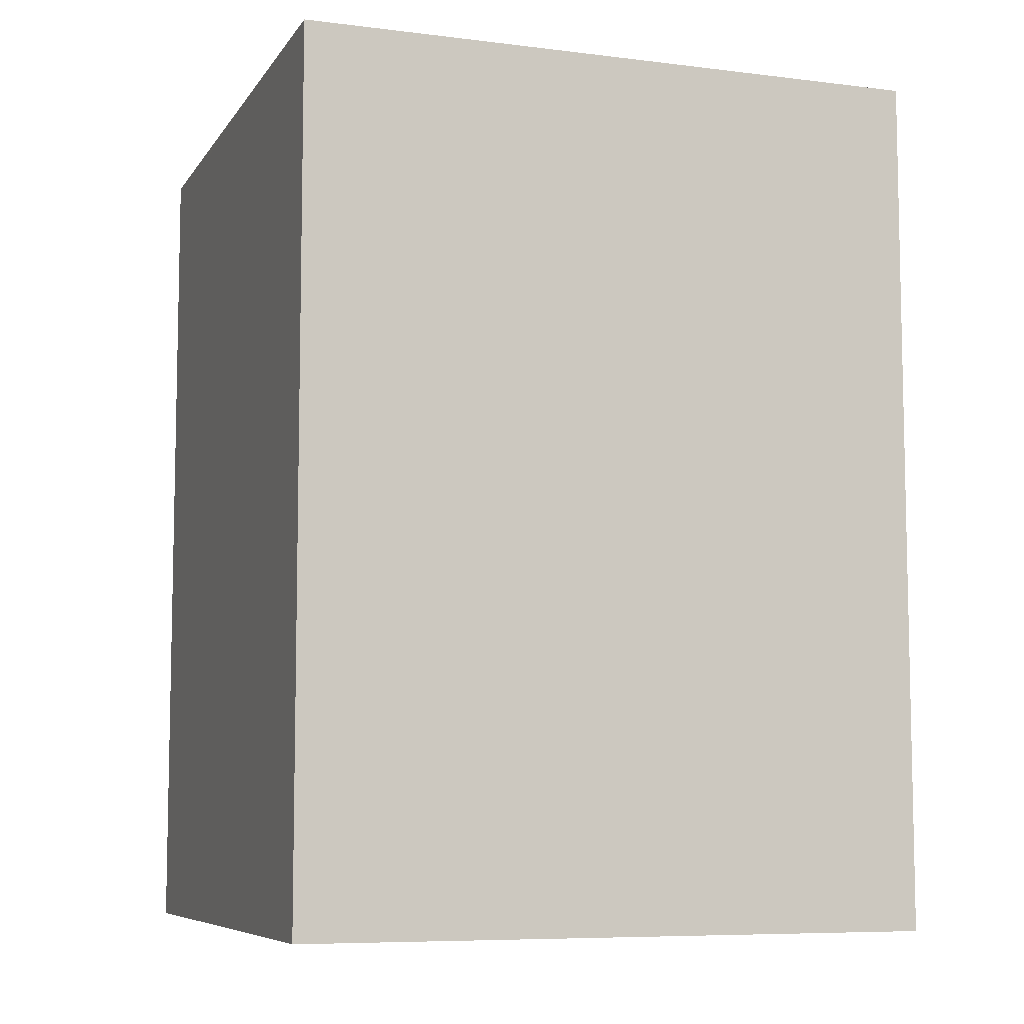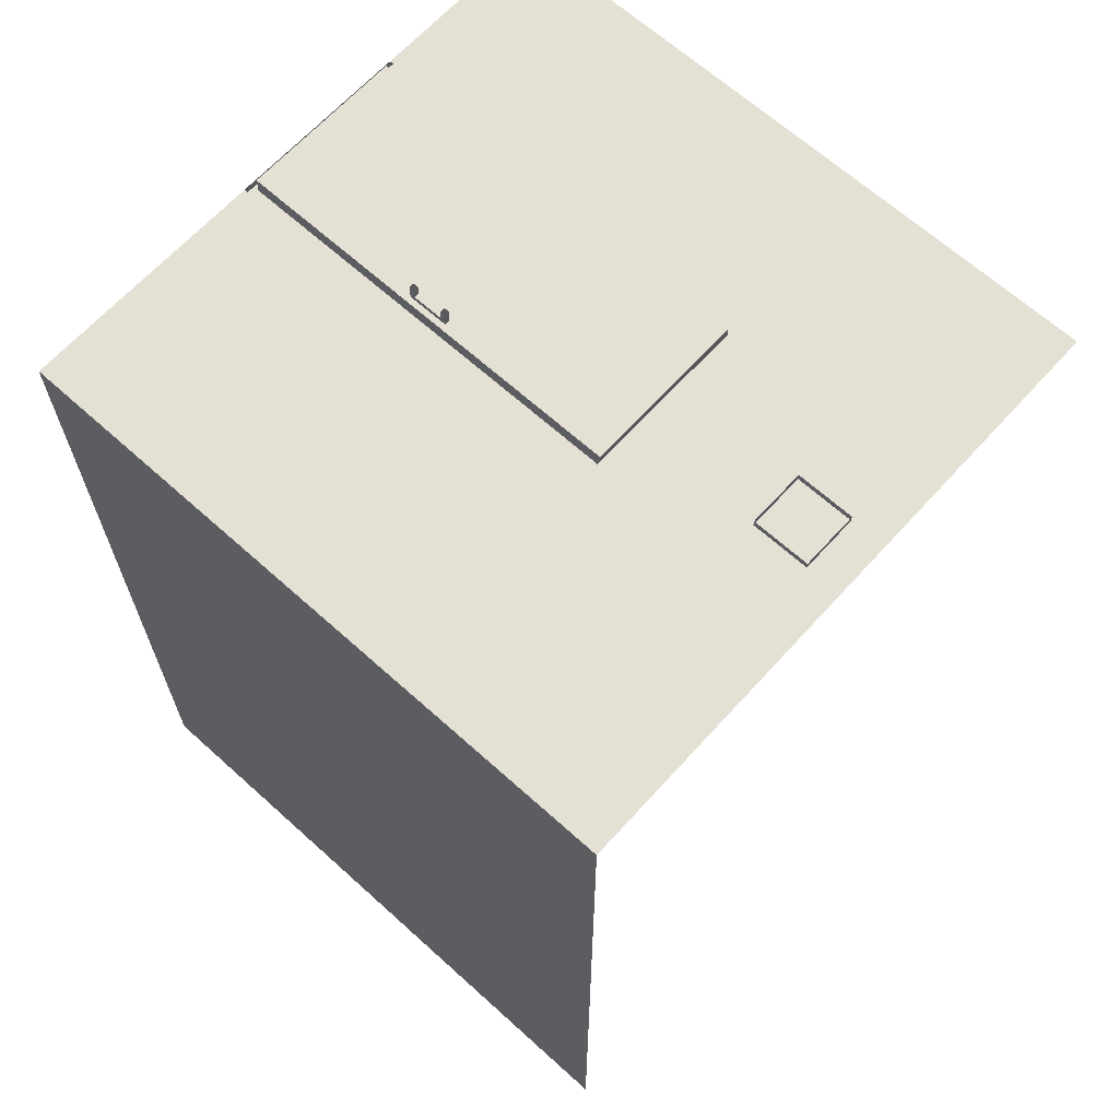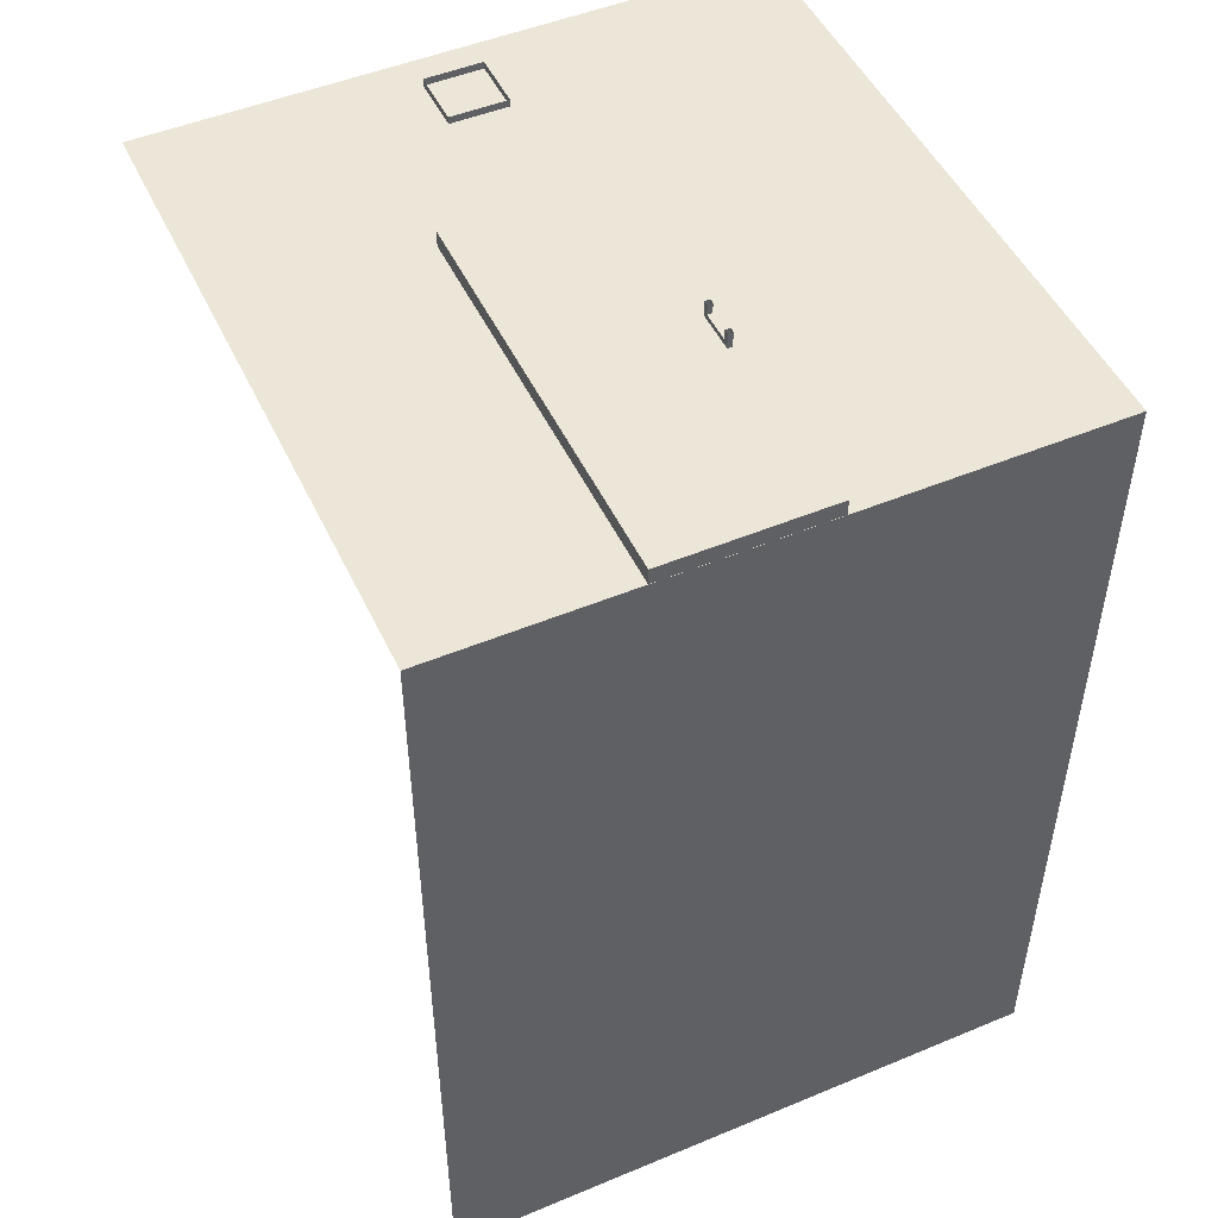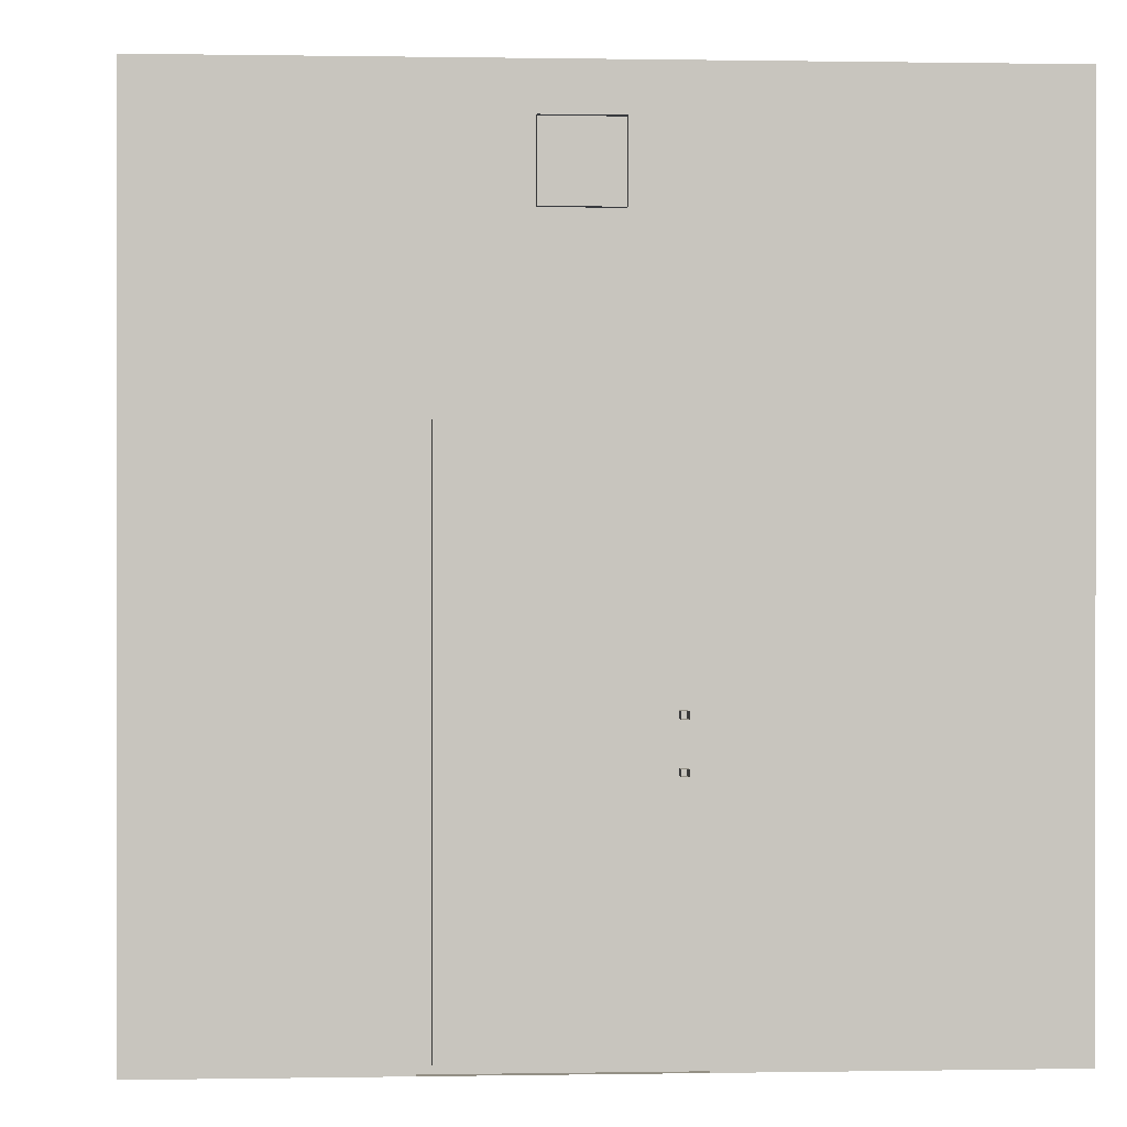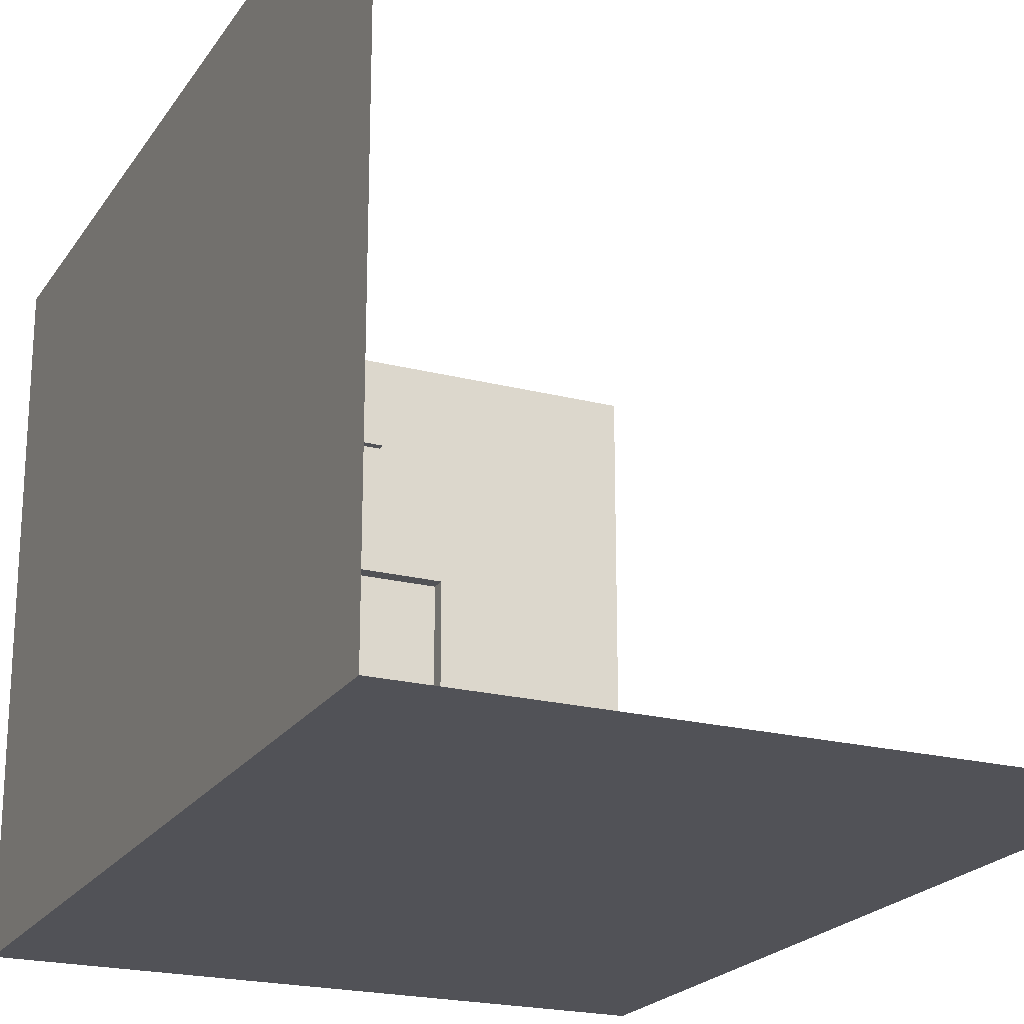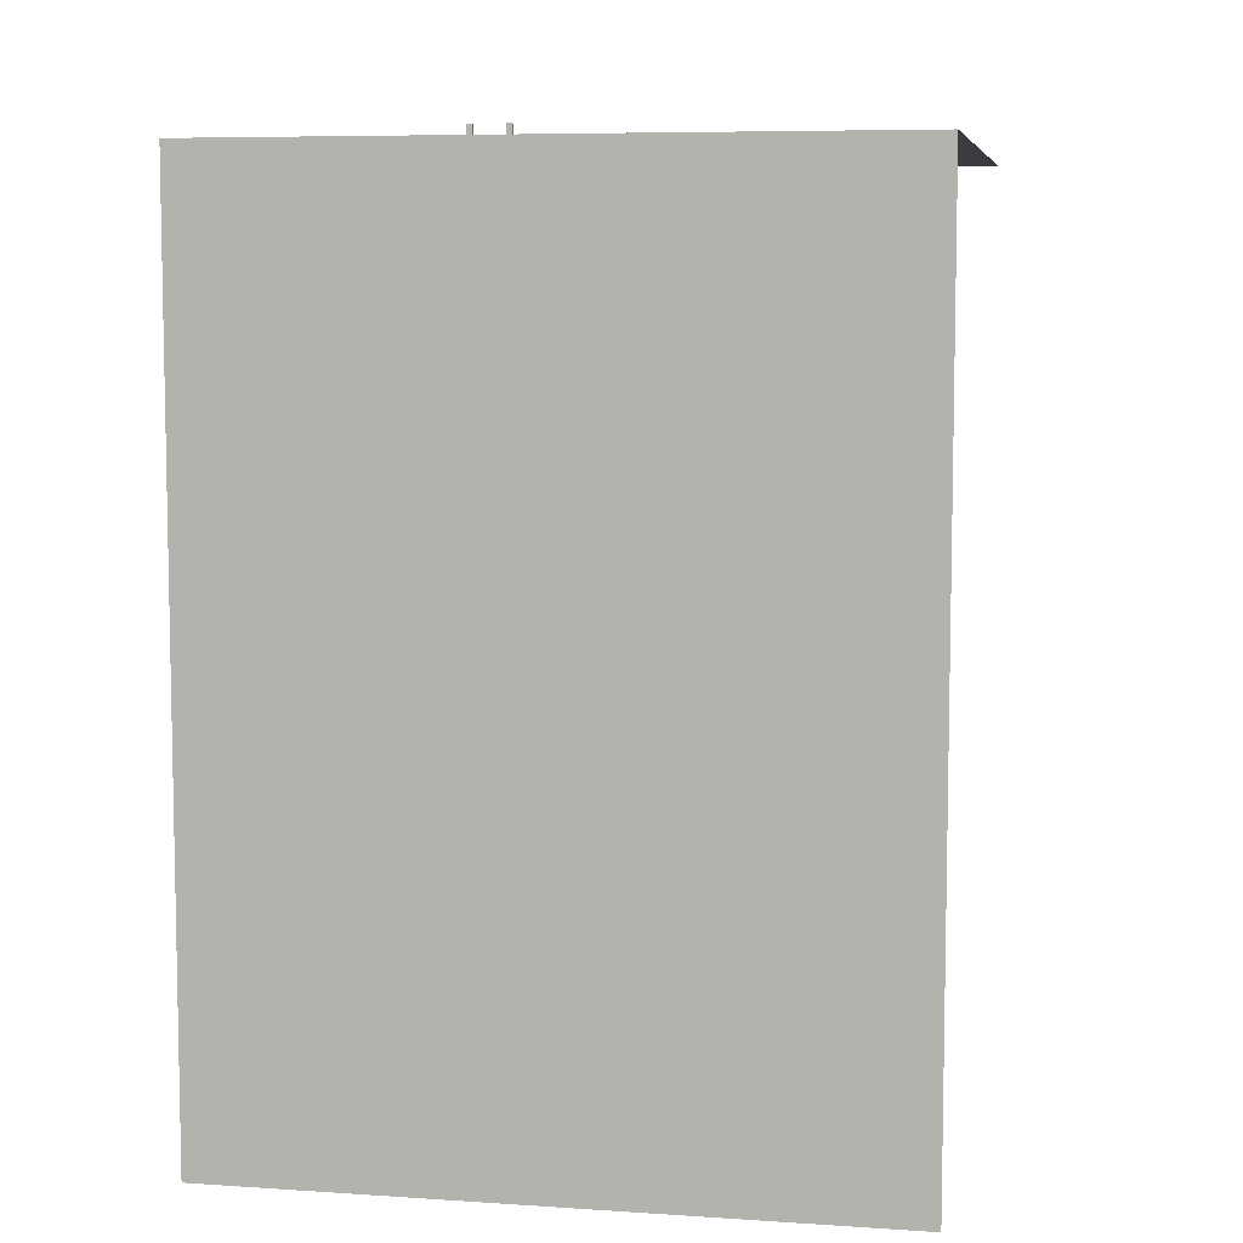
<metadata>
{"format":"obj","ext":"obj","renderer":"f3d","projection":"perspective","resolution":1024,"background":"white","views":[{"elev":-7.6,"azim":-109.4,"up":"+Y"},{"elev":65.7,"azim":-47.8,"up":"+Y"},{"elev":49.4,"azim":155.3,"up":"+Y"},{"elev":0.3,"azim":175.9,"up":"+Z"},{"elev":-21.4,"azim":-24.5,"up":"+Z"},{"elev":7.1,"azim":-79.2,"up":"+Y"}]}
</metadata>
<code>
g Room2
v -18.24 -21.63 17.48
v -18.24 20.56 31.09
v -18.24 20.56 17.48
v -18.24 -21.63 31.09
v -6.268 20.56 0.09001
v 2.732 20.12 0.09001
v -6.268 20.12 0.09001
v 2.732 20.56 0.09001
v -18.24 20.56 0.09001
v -18.24 -21.63 0.09001
v -9.731 -21.63 0.09001
v 11.76 -21.63 0.09001
v 11.76 20.56 0.09001
v -18.24 20.56 0.09001
v -6.268 20.56 20.09
v -6.268 20.56 0.09001
v -18.24 20.56 17.48
v -18.24 20.56 31.09
v 2.732 20.56 20.09
v 11.76 20.56 31.09
v 11.76 20.56 0.09001
v 2.732 20.56 0.09001
v -18.24 -21.63 0.09001
v -18.24 20.56 17.48
v -18.24 20.56 0.09001
v -18.24 -21.63 17.48
v -6.768 20.56 0.09001
v 3.232 20.21 0.09001
v 3.232 20.56 0.09001
v -6.768 20.21 0.09001
v -6.768 20.56 21.09
v 3.232 20.21 21.09
v -6.768 20.21 21.09
v 3.232 20.56 21.09
v 3.232 20.56 21.09
v 3.232 20.21 0.09001
v 3.232 20.21 21.09
v 3.232 20.56 0.09001
v -6.768 20.21 21.09
v -6.768 20.56 0.09001
v -6.768 20.56 21.09
v -6.768 20.21 0.09001
v 2.232 21 20.09
v -5.768 21 0.3752
v -5.768 21 20.09
v 2.232 21 0.3752
v 2.232 20.21 0.3752
v -6.768 20.21 0.09001
v -5.768 20.21 0.3752
v 3.232 20.21 0.09001
v 2.232 20.21 20.09
v 3.232 20.21 21.09
v -5.768 20.21 20.09
v -6.768 20.21 21.09
v 2.232 21 0.3752
v -5.768 20.21 0.3752
v -5.768 21 0.3752
v 2.232 20.21 0.3752
v 2.232 21 20.09
v 2.232 20.21 0.3752
v 2.232 21 0.3752
v 2.232 20.21 20.09
v -5.768 21 20.09
v 2.232 20.21 20.09
v 2.232 21 20.09
v -5.768 20.21 20.09
v -5.768 21 0.3752
v -5.768 20.21 20.09
v -5.768 21 20.09
v -5.768 20.21 0.3752
v -5.504 21.28 10.99
v -5.504 21.03 9.238
v -5.504 21.28 9.488
v -5.504 21.03 11.24
v -5.504 21.78 9.488
v -5.504 21.78 9.238
v -5.504 21.78 11.24
v -5.504 21.78 10.99
v -5.254 21.03 11.24
v -5.254 21.28 10.99
v -5.254 21.28 9.488
v -5.254 21.03 9.238
v -5.254 21.78 9.238
v -5.254 21.78 9.488
v -5.254 21.78 10.99
v -5.254 21.78 11.24
v -5.254 21.28 10.99
v -5.504 21.28 9.488
v -5.254 21.28 9.488
v -5.504 21.28 10.99
v -5.504 21.03 11.24
v -5.254 21.03 11.24
v -5.504 21.03 9.238
v -5.254 21.03 9.238
v -5.254 21.78 9.488
v -5.504 21.28 9.488
v -5.504 21.78 9.488
v -5.254 21.28 9.488
v -5.504 21.78 9.238
v -5.254 21.03 9.238
v -5.254 21.78 9.238
v -5.504 21.03 9.238
v -5.504 21.78 10.99
v -5.254 21.28 10.99
v -5.254 21.78 10.99
v -5.504 21.28 10.99
v -5.254 21.78 11.24
v -5.504 21.03 11.24
v -5.504 21.78 11.24
v -5.254 21.03 11.24
v -3.732 20.15 26.56
v -0.9378 20.15 29.35
v -0.9378 20.15 26.56
v -3.732 20.15 29.35
v -3.732 20.91 26.56
v -0.9378 20.15 26.56
v -0.9378 20.91 26.56
v -3.732 20.15 26.56
v -0.9378 20.91 26.56
v -0.9378 20.15 29.35
v -0.9378 20.91 29.35
v -0.9378 20.15 26.56
v -0.9378 20.91 29.35
v -3.732 20.15 29.35
v -3.732 20.91 29.35
v -0.9378 20.15 29.35
v -3.732 20.91 29.35
v -3.732 20.15 26.56
v -3.732 20.91 26.56
v -3.732 20.15 29.35
g Room2_0
f 3 2 1
f 4 1 2
f 7 6 5
f 8 5 6
f 5 9 7
f 9 10 7
f 7 10 6
f 10 11 6
f 11 12 6
f 12 13 6
f 13 8 6
f 16 15 14
f 14 15 17
f 17 15 18
f 15 19 18
f 18 19 20
f 20 19 21
f 19 22 21
f 25 24 23
f 26 23 24
f 29 28 27
f 30 27 28
f 33 32 31
f 34 31 32
f 37 36 35
f 38 35 36
f 41 40 39
f 42 39 40
f 45 44 43
f 46 43 44
f 49 48 47
f 50 47 48
f 47 50 51
f 52 51 50
f 51 52 53
f 54 53 52
f 53 54 49
f 48 49 54
f 57 56 55
f 58 55 56
f 61 60 59
f 62 59 60
f 65 64 63
f 66 63 64
f 69 68 67
f 70 67 68
f 73 72 71
f 74 71 72
f 73 75 72
f 76 72 75
f 74 77 71
f 78 71 77
f 81 80 79
f 79 82 81
f 82 83 81
f 84 81 83
f 80 85 79
f 86 79 85
f 89 88 87
f 90 87 88
f 93 92 91
f 94 92 93
f 97 96 95
f 98 95 96
f 101 100 99
f 102 99 100
f 105 104 103
f 106 103 104
f 109 108 107
f 110 107 108
f 113 112 111
f 114 111 112
f 117 116 115
f 118 115 116
f 121 120 119
f 122 119 120
f 125 124 123
f 126 123 124
f 129 128 127
f 130 127 128

</code>
